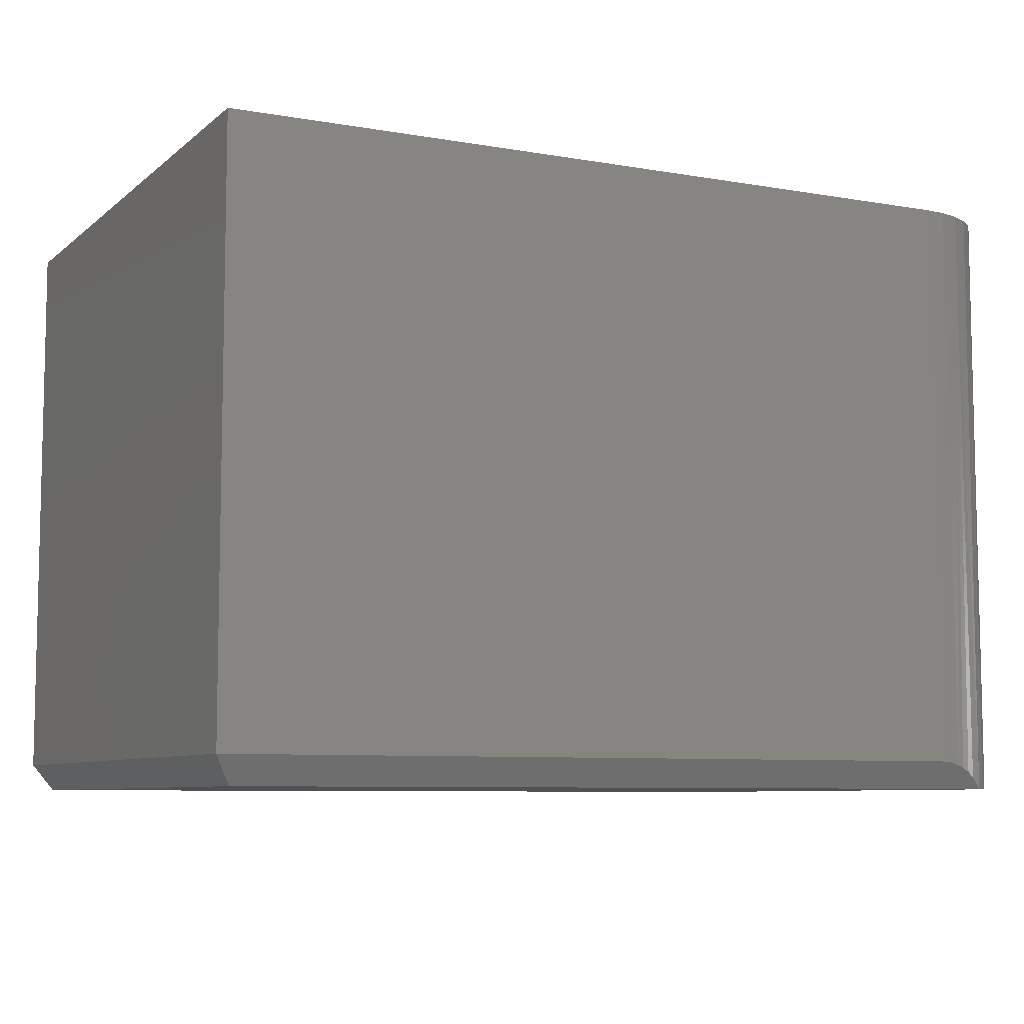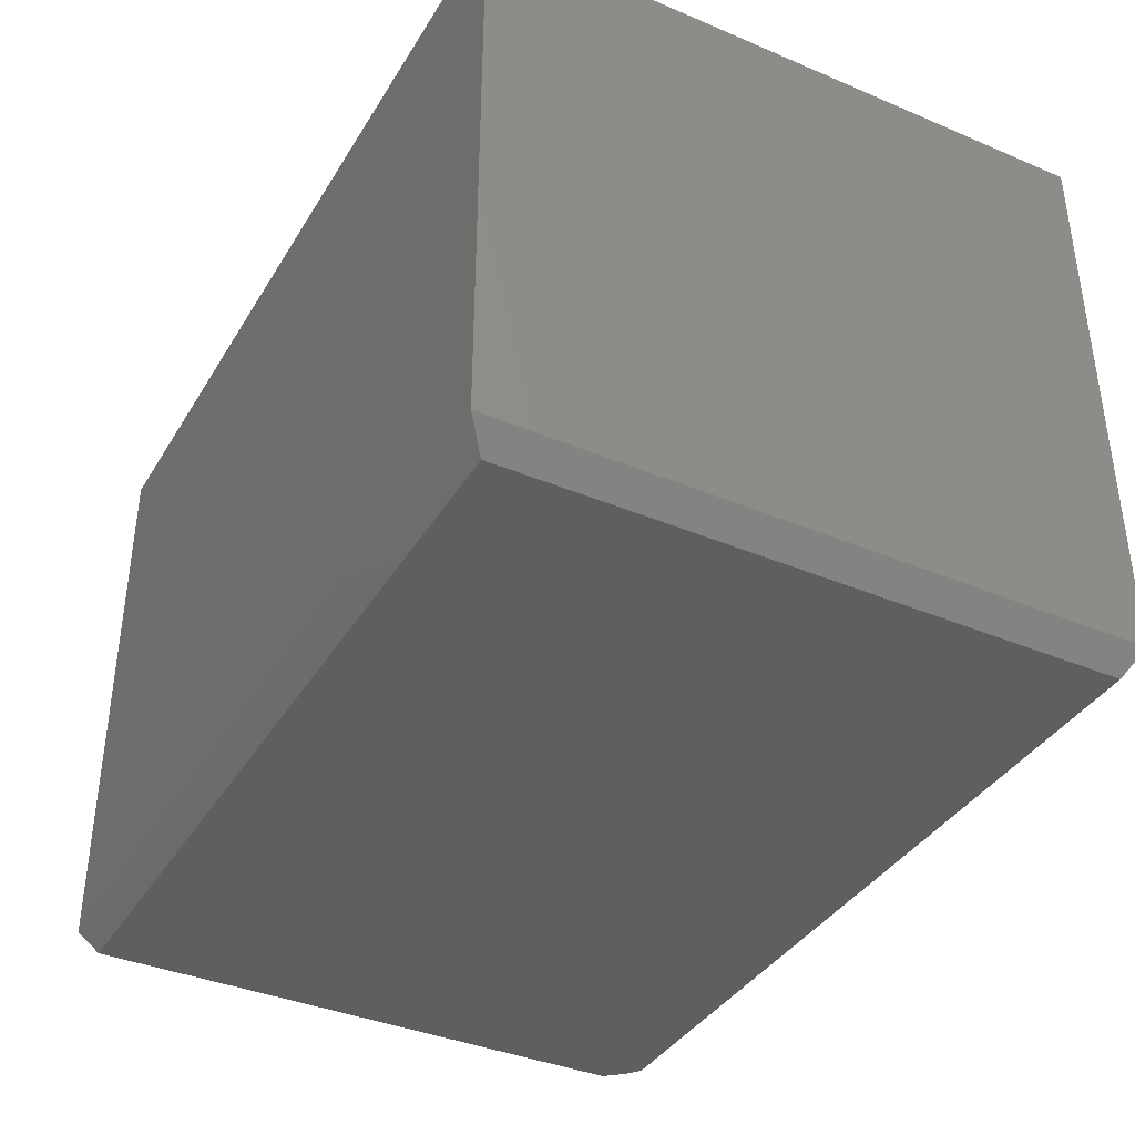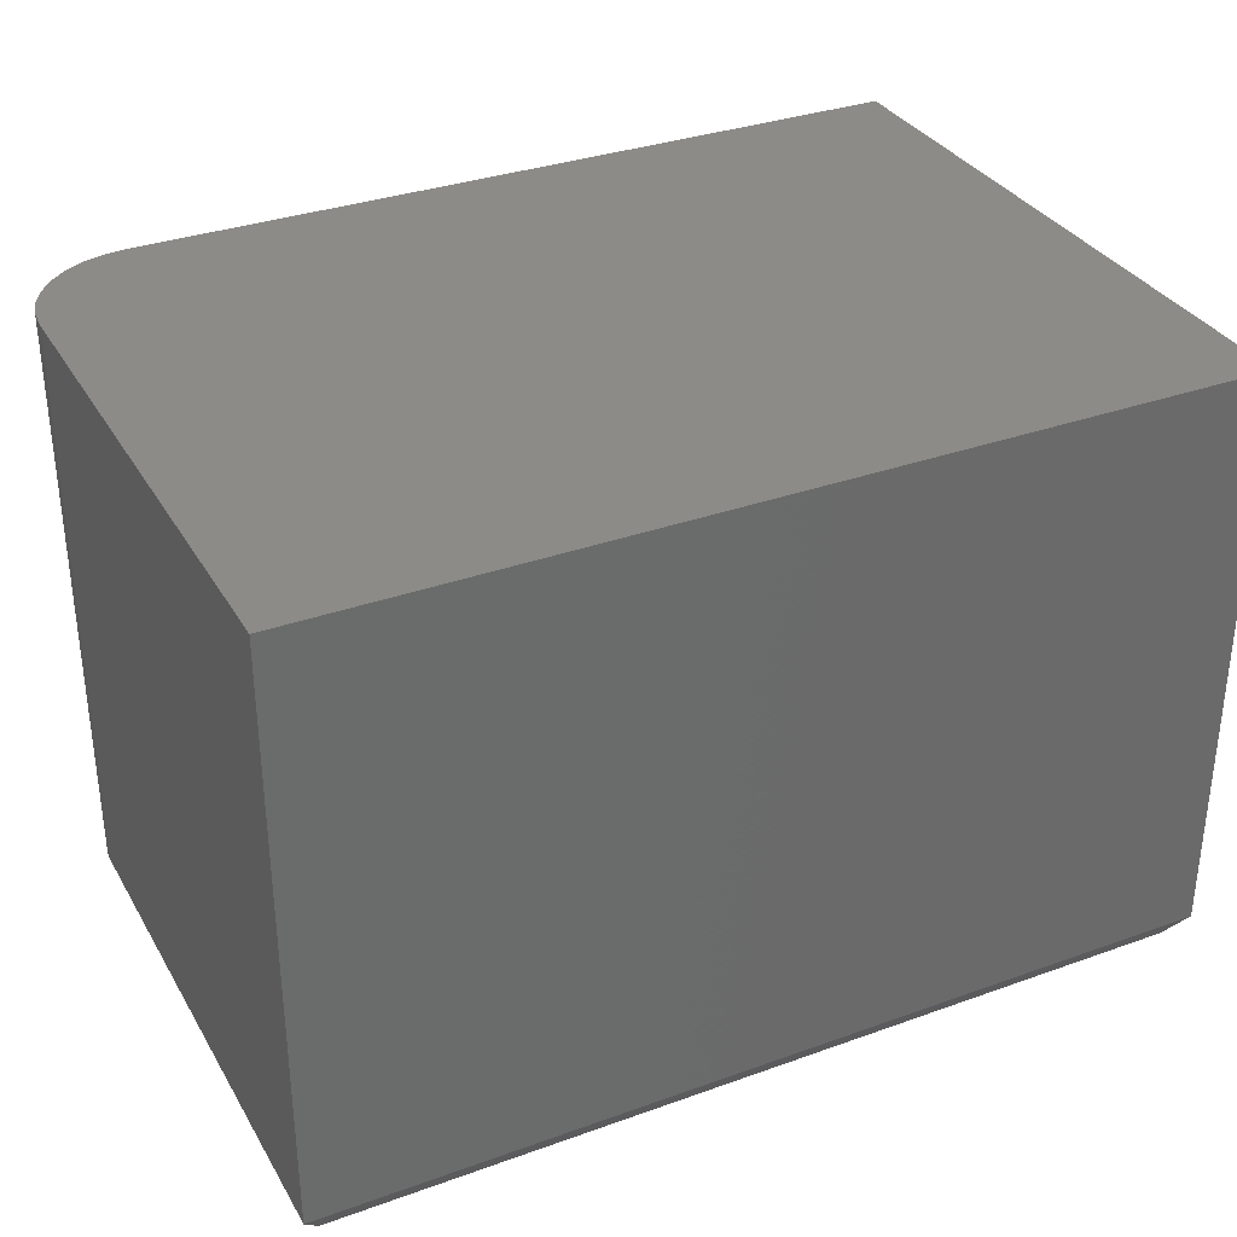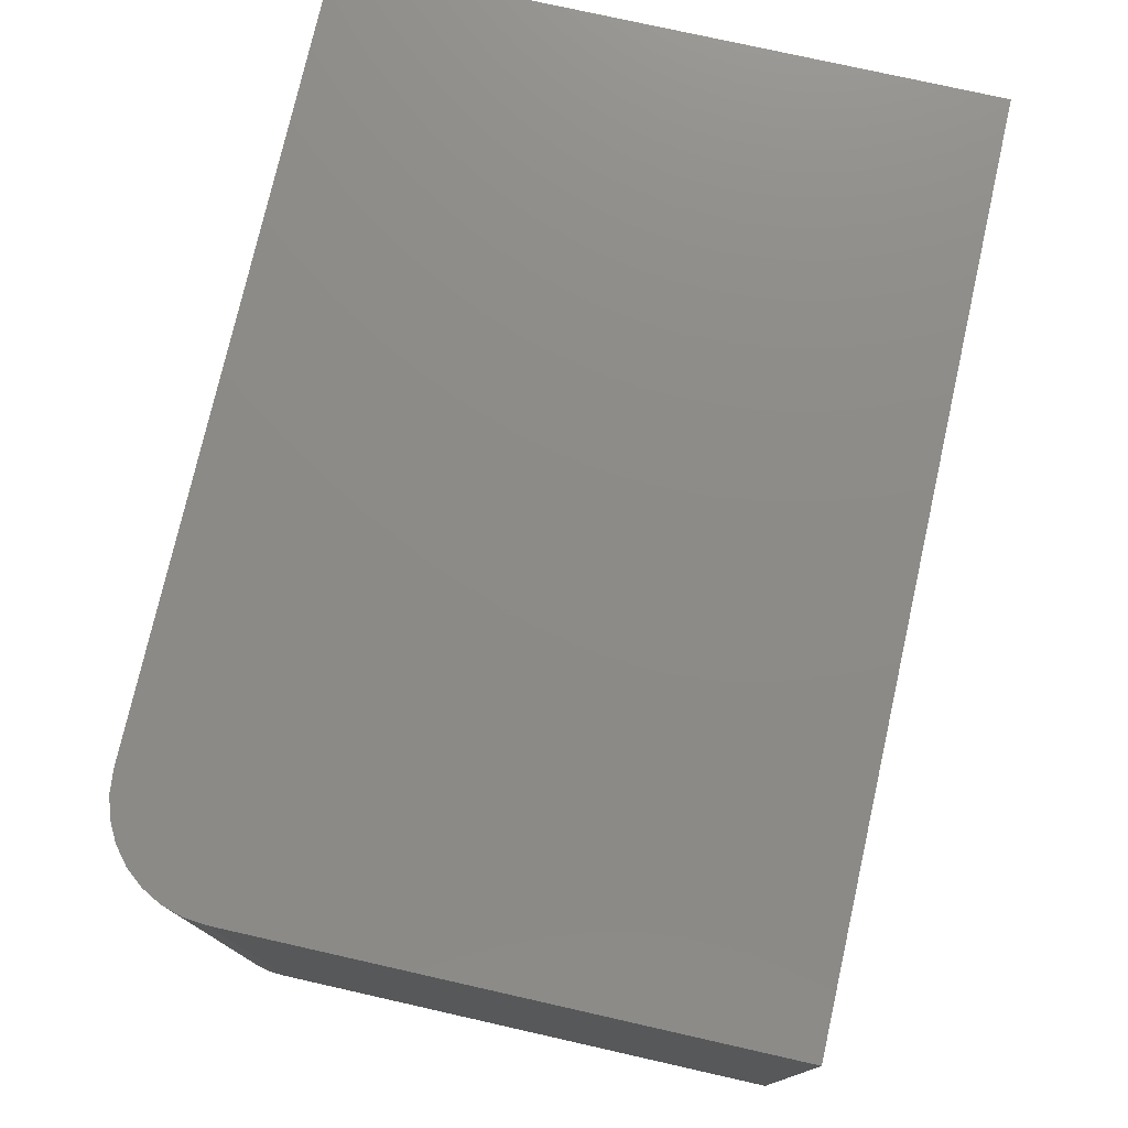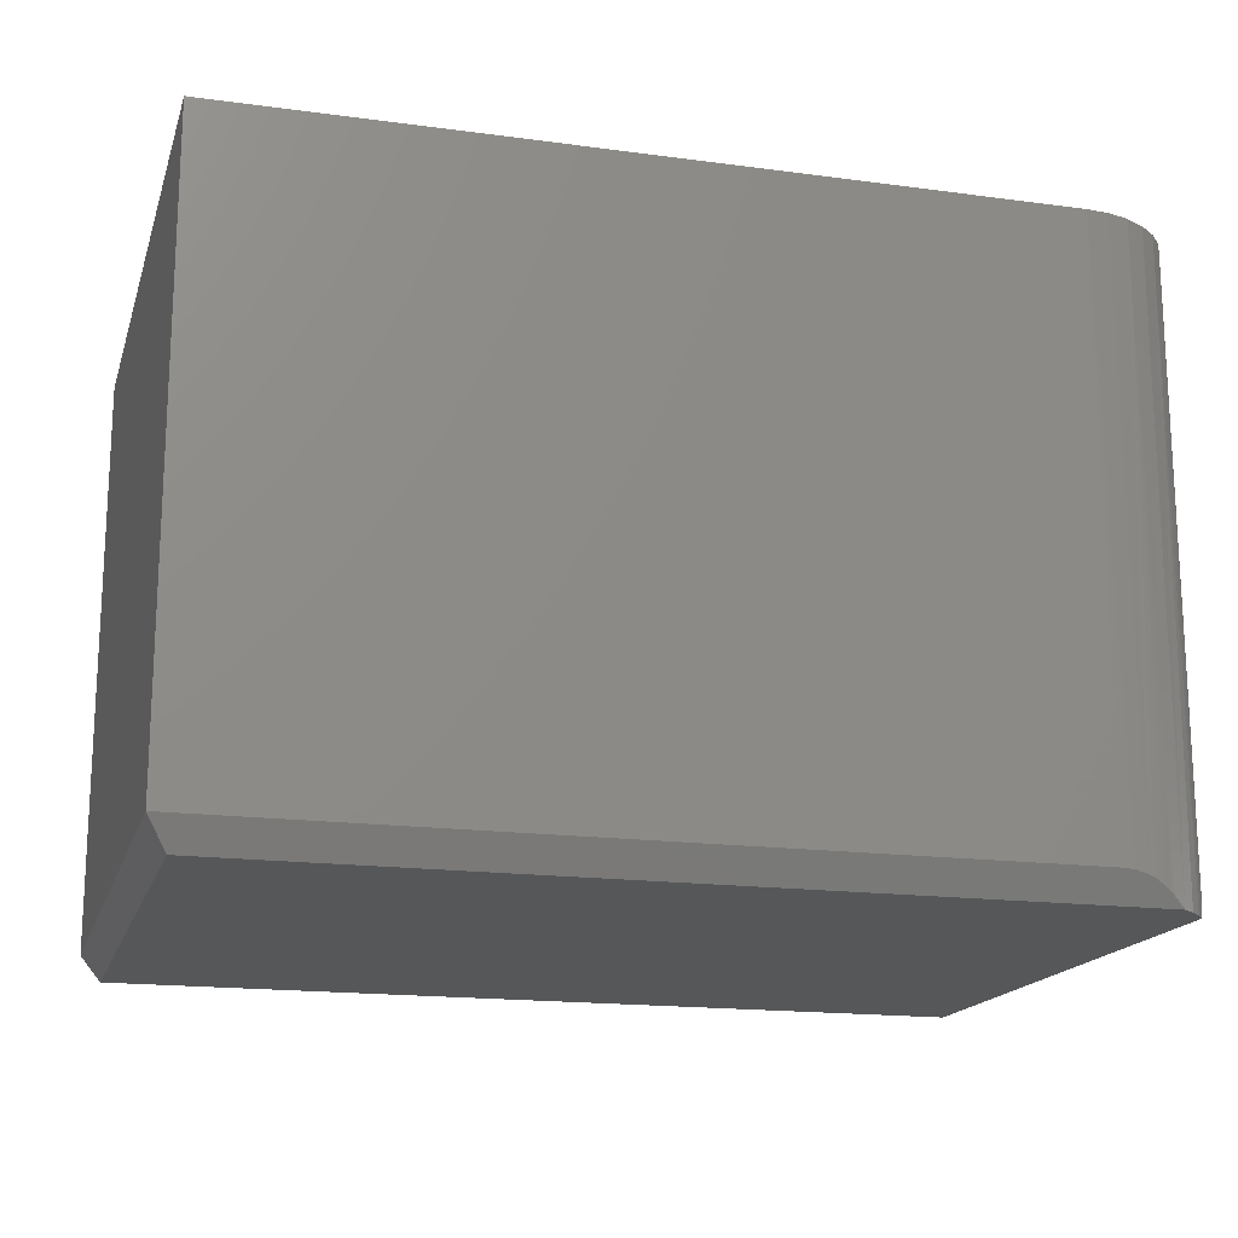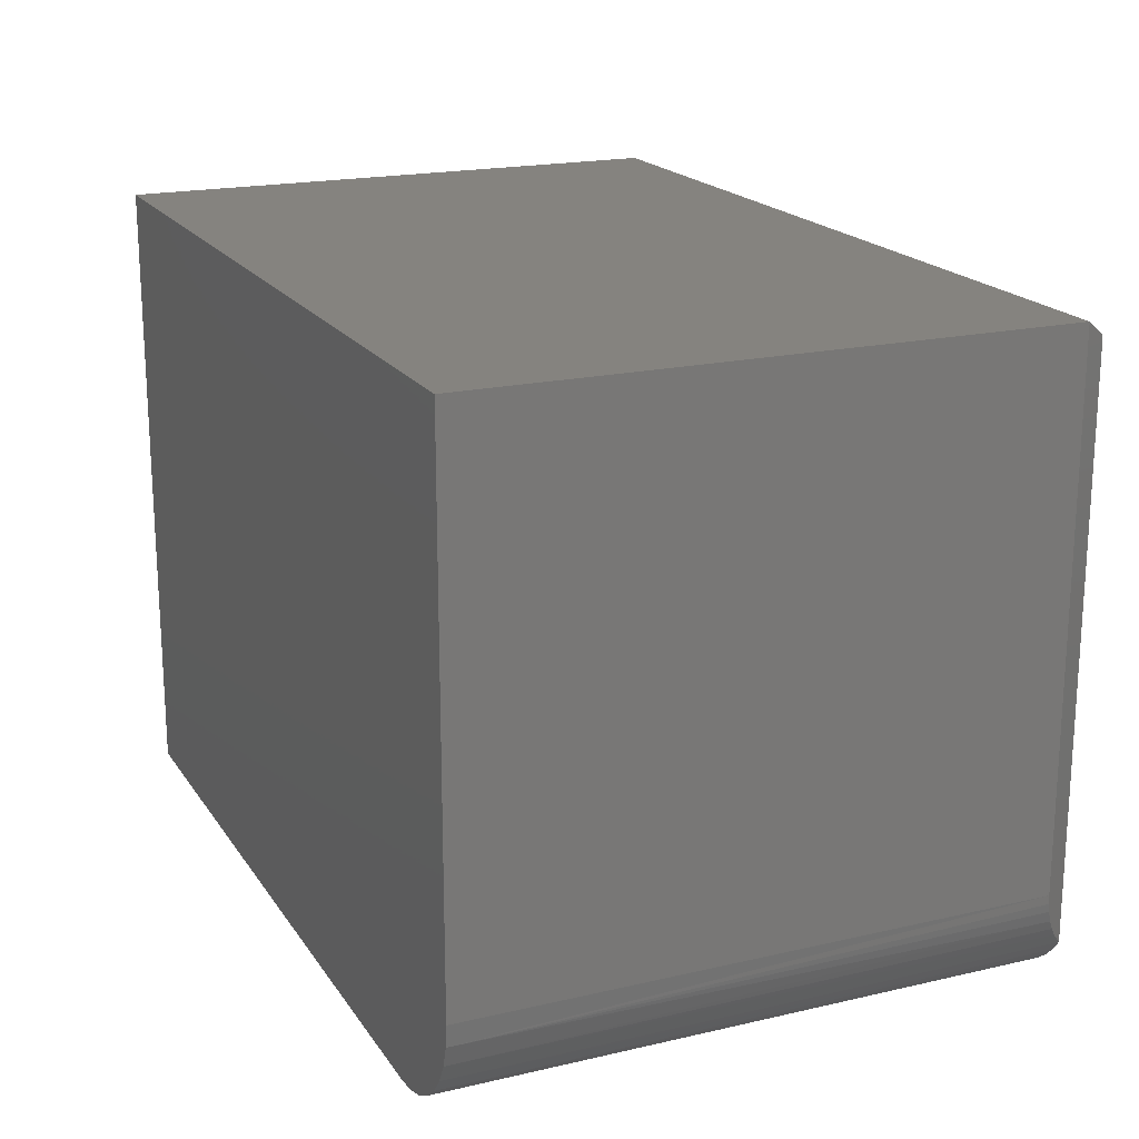
<metadata>
{"format":"stl","ext":"stl","renderer":"f3d","projection":"perspective","resolution":1024,"background":"white","views":[{"elev":-7.6,"azim":-26.3,"up":"+Z"},{"elev":-38.2,"azim":-118.1,"up":"+Z"},{"elev":33.3,"azim":153.8,"up":"+Z"},{"elev":76.2,"azim":102.7,"up":"+Z"},{"elev":-17.0,"azim":-15.2,"up":"+Z"},{"elev":19.0,"azim":66.3,"up":"+Y"}]}
</metadata>
<code>
# stl→obj: 34 verts, 64 faces
v 0.744 -0.4782 0.01449
v 0.7407 -0.486 0.00949
v 0.7468 -0.4697 0.01858
v 0.7344 -0.4971 -5.218e-17
v 0.7344 -0.01562 -4.497e-17
v 0.75 0 0.02344
v 0.75 -0.4453 0.02344
v 0.7497 -0.4527 0.023
v 0.7488 -0.46 0.0217
v 0.6966 -0.53 0.009773
v 0.6759 -0.537 0.0203
v 0.6654 -0.5386 0.02276
v 0.6816 -0.5356 0.01818
v 0.6894 -0.533 0.01436
v 0.7081 -0.5234 -4.336e-17
v 0.6562 -0.5391 0.02344
v 5.695e-17 -0.5391 0.02344
v 0.01562 -0.5234 -9.568e-19
v 3.142e-17 -0.5391 0.5132
v 0.6562 -0.5391 0.5132
v 0.75 0 0.5132
v 0.75 -0.4453 0.5132
v 0.7268 -0.507 -4.45e-17
v 0.718 -0.5159 -4.396e-17
v 0.01562 -0.01562 -9.568e-19
v 0.6745 -0.5373 0.5132
v 0.6921 -0.5319 0.5132
v 0.7083 -0.5233 0.5132
v 0.7225 -0.5116 0.5132
v 0.7342 -0.4974 0.5132
v 0.7429 -0.4812 0.5132
v 0.7482 -0.4636 0.5132
v 3.142e-17 0 0.5132
v 1.435e-18 -5.551e-17 0.02344
f 1 2 3
f 4 5 6
f 4 6 7
f 4 7 8
f 4 8 9
f 4 9 3
f 4 3 2
f 10 11 12
f 13 11 10
f 14 13 10
f 15 10 12
f 15 12 16
f 15 16 17
f 15 17 18
f 17 16 19
f 19 16 20
f 6 21 7
f 7 21 22
f 5 4 23
f 5 23 24
f 5 24 15
f 5 15 18
f 5 18 25
f 20 26 27
f 20 27 28
f 20 28 29
f 20 29 30
f 20 30 31
f 20 31 32
f 20 32 22
f 20 22 21
f 20 21 33
f 20 33 19
f 20 12 26
f 20 16 12
f 31 1 3
f 11 26 12
f 32 31 3
f 32 3 9
f 32 9 8
f 32 8 7
f 32 7 22
f 27 26 11
f 27 11 13
f 27 13 14
f 27 14 10
f 27 10 15
f 27 15 28
f 29 23 30
f 30 23 4
f 30 4 31
f 31 4 2
f 31 2 1
f 28 15 29
f 29 15 24
f 29 24 23
f 34 33 6
f 6 33 21
f 33 34 19
f 19 34 17
f 17 34 18
f 18 34 25
f 6 5 34
f 34 5 25

</code>
